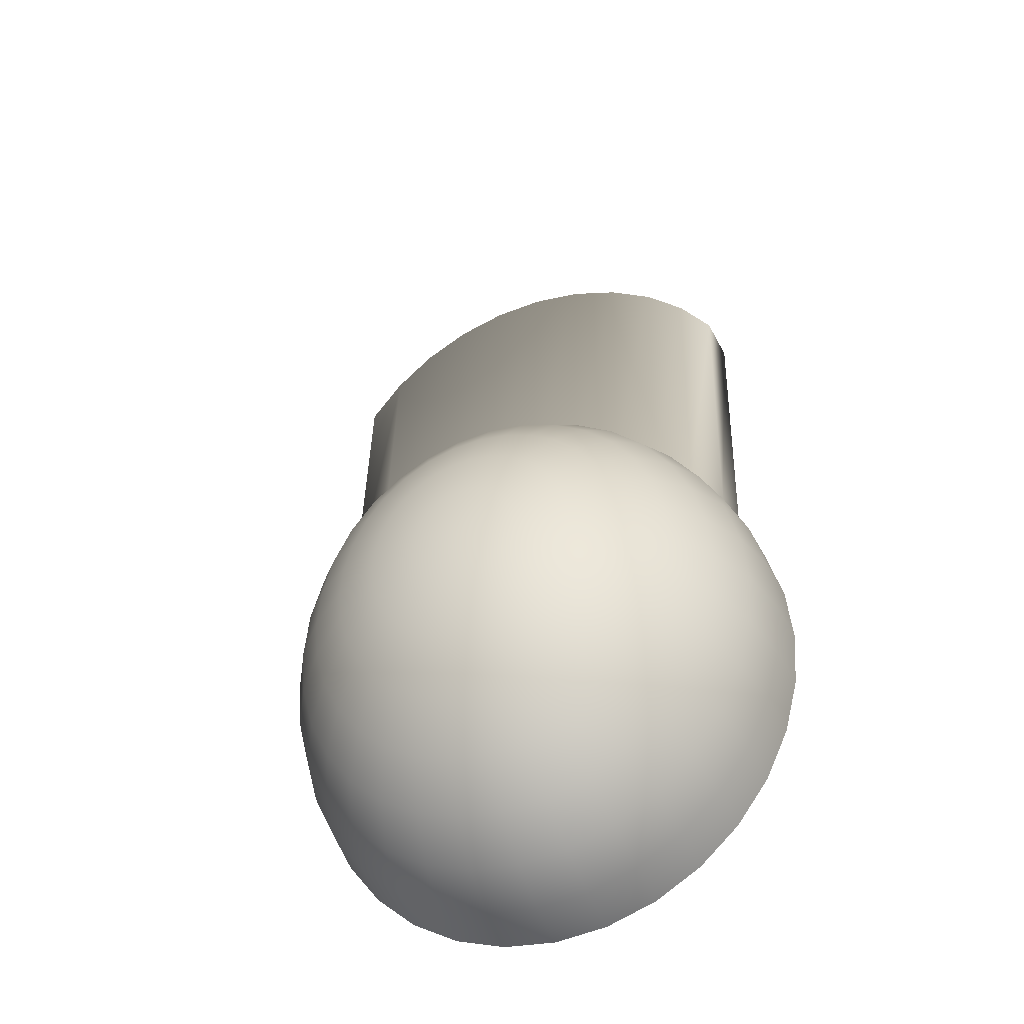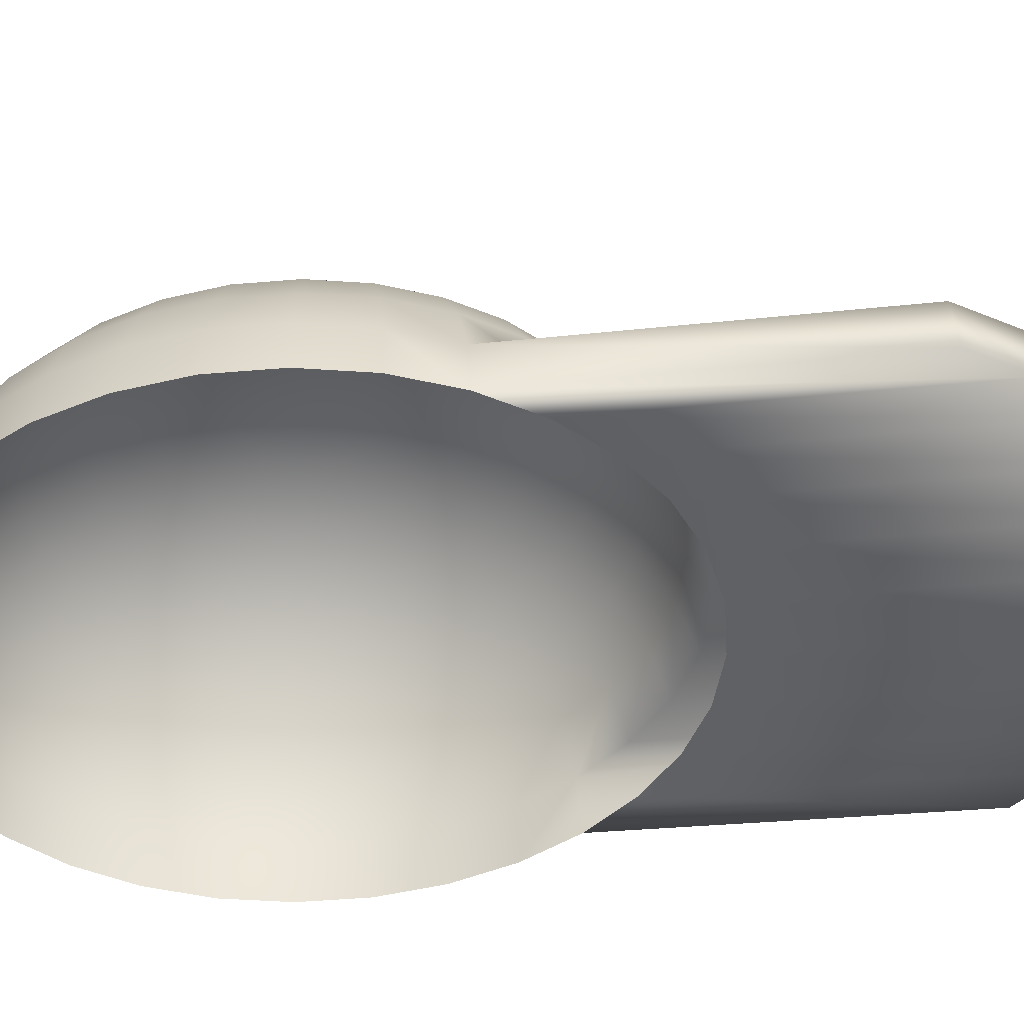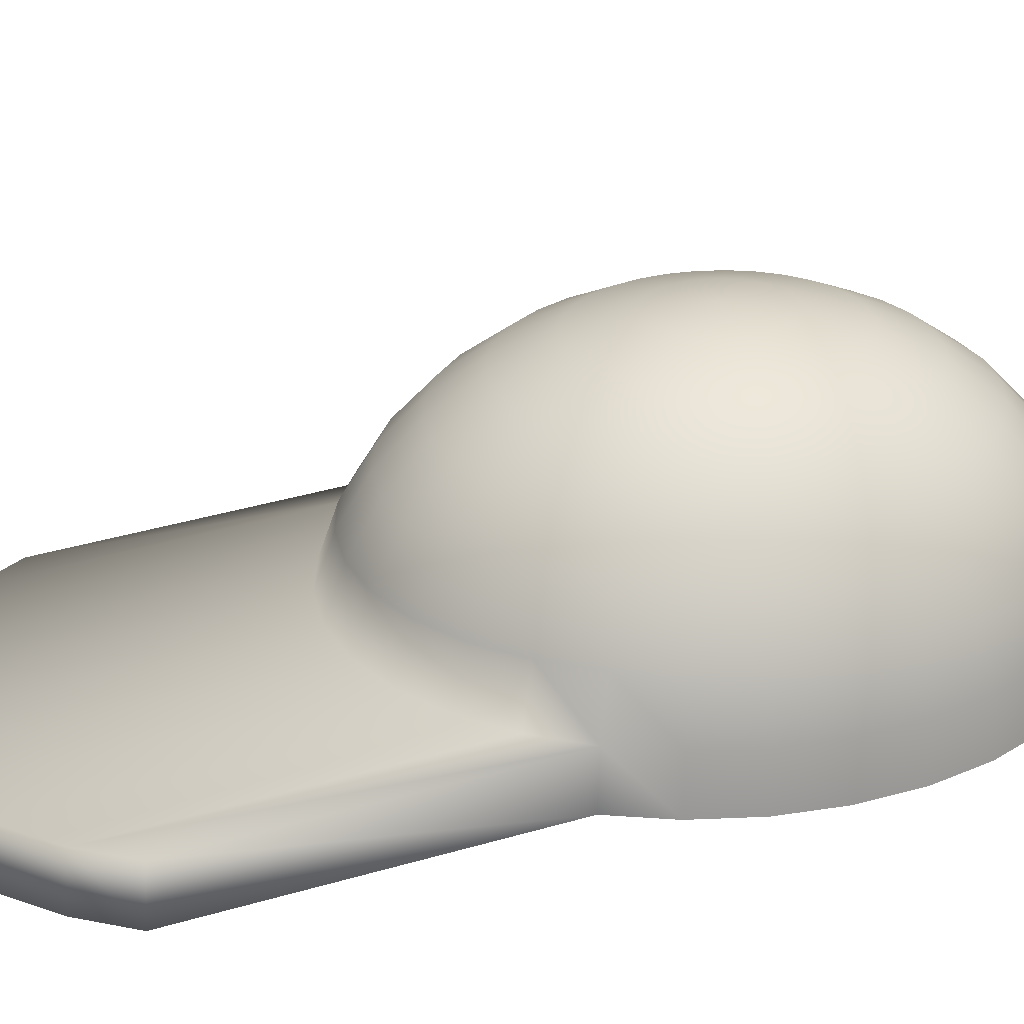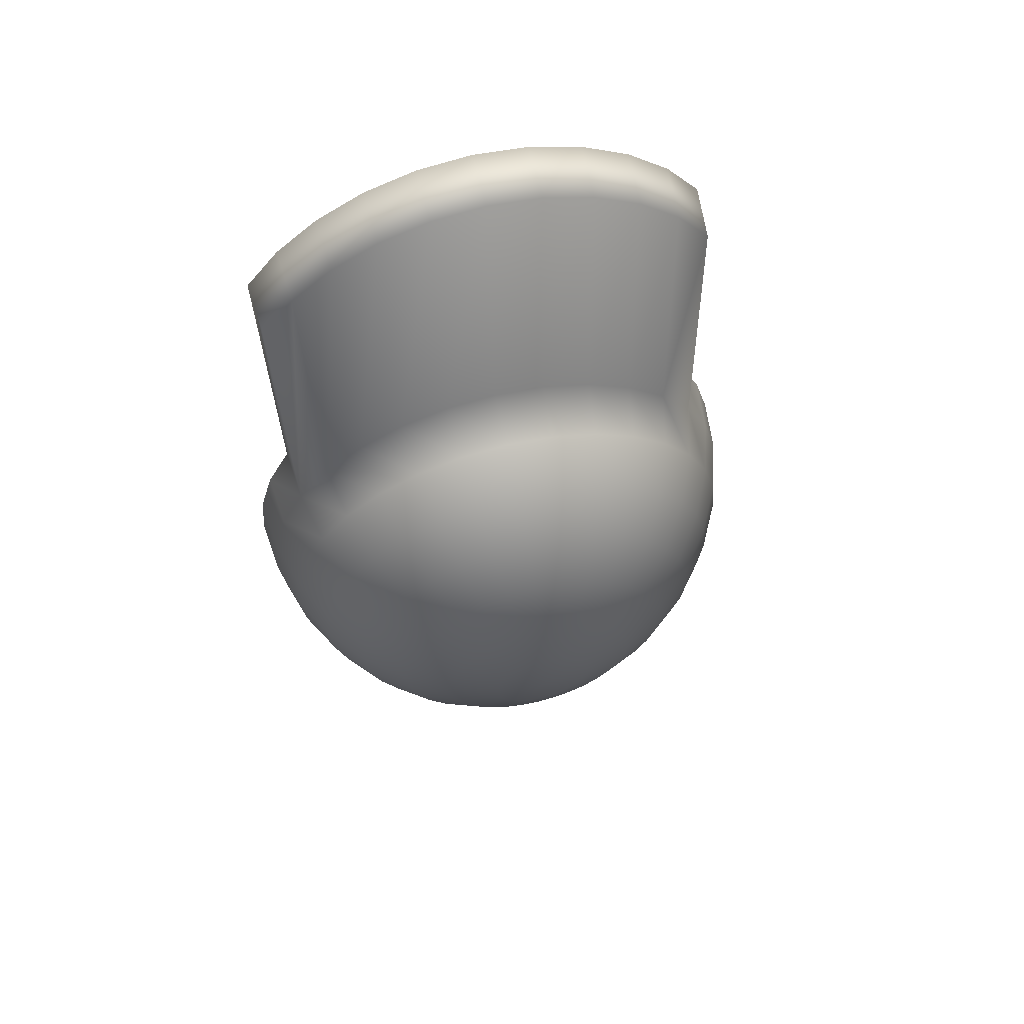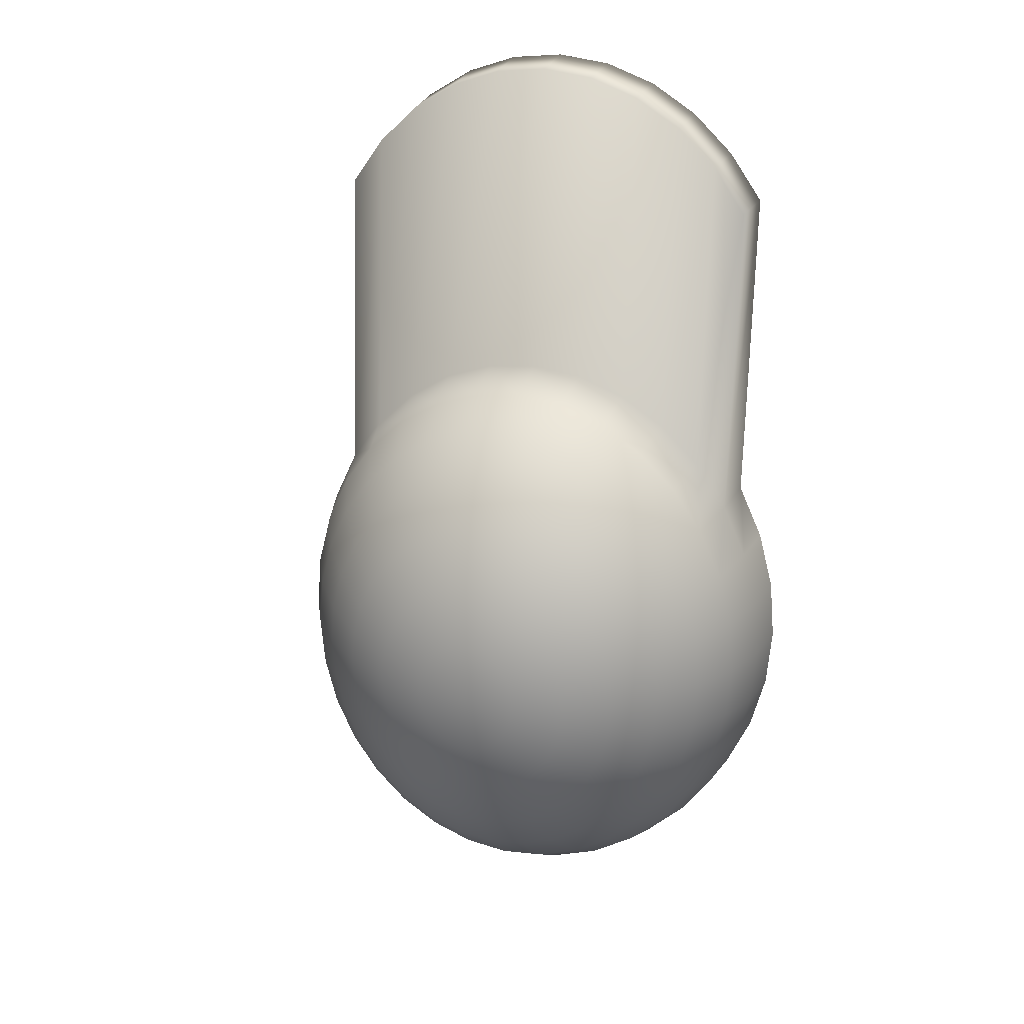
<metadata>
{"format":"obj","ext":"obj","renderer":"f3d","projection":"perspective","resolution":1024,"background":"white","views":[{"elev":-44.2,"azim":-159.9,"up":"+Z"},{"elev":-47.0,"azim":-79.6,"up":"+Y"},{"elev":27.7,"azim":71.4,"up":"+Y"},{"elev":65.7,"azim":165.9,"up":"+Z"},{"elev":23.2,"azim":-159.5,"up":"+Z"}]}
</metadata>
<code>
o basecap
v 0 0.3327 -0.2203
v 0 0.2378 -0.3296
v 0 0.1138 -0.3888
v 0 0.04667 -0.3965
v 0.01309 0.3841 -0.07586
v 0.02568 0.3645 -0.1488
v 0.03729 0.3327 -0.216
v 0.04746 0.2899 -0.275
v 0.0558 0.2378 -0.3233
v 0.062 0.1783 -0.3592
v 0.06582 0.1138 -0.3814
v 0.06711 0.04667 -0.3888
v 0.02568 0.3841 -0.07146
v 0.05038 0.3645 -0.1402
v 0.07314 0.3327 -0.2035
v 0.09309 0.2899 -0.259
v 0.1095 0.2378 -0.3046
v 0.1216 0.1783 -0.3384
v 0.1291 0.1138 -0.3592
v 0.1316 0.04667 -0.3663
v 0.03729 0.3841 -0.06431
v 0.07314 0.3645 -0.1262
v 0.1062 0.3327 -0.1831
v 0.1351 0.2899 -0.2331
v 0.1589 0.2378 -0.2741
v 0.1766 0.1783 -0.3046
v 0.1875 0.1138 -0.3233
v 0.1911 0.04667 -0.3296
v 0.04746 0.3841 -0.05469
v 0.09309 0.3645 -0.1073
v 0.1351 0.3327 -0.1557
v 0.172 0.2899 -0.1982
v 0.2023 0.2378 -0.2331
v 0.2247 0.1783 -0.259
v 0.2386 0.1138 -0.275
v 0.2433 0.04667 -0.2803
v 0.0558 0.3841 -0.04297
v 0.1095 0.3645 -0.08429
v 0.1589 0.3327 -0.1224
v 0.2023 0.2899 -0.1557
v 0.2378 0.2378 -0.1831
v 0.2643 0.1783 -0.2035
v 0.2805 0.1138 -0.216
v 0.286 0.04667 -0.2203
v 0 0.3907 -0
v 0.062 0.3841 -0.0296
v 0.1216 0.3645 -0.05806
v 0.1766 0.3327 -0.08429
v 0.2247 0.2899 -0.1073
v 0.2643 0.2378 -0.1262
v 0.2936 0.1783 -0.1402
v 0.3117 0.1138 -0.1488
v 0.3178 0.04667 -0.1517
v 0.06582 0.3841 -0.01509
v 0.1291 0.3645 -0.0296
v 0.1875 0.3327 -0.04297
v 0.2386 0.2899 -0.05469
v 0.2805 0.2378 -0.06431
v 0.3117 0.1783 -0.07146
v 0.3309 0.1138 -0.07586
v 0.3374 0.04667 -0.07735
v 0.06711 0.3841 -0
v 0.1316 0.3645 -0
v 0.1911 0.3327 -0
v 0.2433 0.2899 -0
v 0.286 0.2378 -0
v 0.3178 0.1783 -0
v 0.3374 0.1138 -0
v 0.344 0.04667 -0
v 0.06582 0.3841 0.01509
v 0.1291 0.3645 0.0296
v 0.1875 0.3327 0.04297
v 0.2386 0.2899 0.05469
v 0.2805 0.2378 0.06431
v 0.3117 0.1783 0.07146
v 0.3309 0.1138 0.07586
v 0.3374 0.04667 0.07735
v 0.062 0.3841 0.0296
v 0.1216 0.3645 0.05806
v 0.1766 0.3327 0.08429
v 0.2247 0.2899 0.1073
v 0.2643 0.2378 0.1262
v 0.2936 0.1783 0.1402
v 0.3117 0.1138 0.1488
v 0.3178 0.04667 0.1517
v 0.0558 0.3841 0.04297
v 0.1095 0.3645 0.08429
v 0.1589 0.3327 0.1224
v 0.2023 0.2899 0.1557
v 0.2378 0.2378 0.1831
v 0.2643 0.1783 0.2035
v 0.2805 0.1138 0.216
v 0.286 0.04667 0.2203
v 0.04746 0.3841 0.05469
v 0.09309 0.3645 0.1073
v 0.1351 0.3327 0.1557
v 0.172 0.2899 0.1982
v 0.2023 0.2378 0.2331
v 0.2247 0.1783 0.259
v 0.2386 0.1138 0.275
v 0.2433 0.04667 0.2803
v 0.03729 0.3841 0.06431
v 0.07314 0.3645 0.1262
v 0.1062 0.3327 0.1831
v 0.1351 0.2899 0.2331
v 0.1589 0.2378 0.2741
v 0.1766 0.1783 0.3046
v 0.1875 0.1138 0.3233
v 0.1911 0.04667 0.3296
v 0.02568 0.3841 0.07146
v 0.05038 0.3645 0.1402
v 0.07314 0.3327 0.2035
v 0.09309 0.2899 0.259
v 0.1095 0.2378 0.3046
v 0.1216 0.1783 0.3384
v 0.1291 0.1138 0.3592
v 0.1316 0.04667 0.3663
v 0.01309 0.3841 0.07586
v 0.02568 0.3645 0.1488
v 0.03729 0.3327 0.216
v 0.04746 0.2899 0.275
v 0.0558 0.2378 0.3233
v 0.062 0.1783 0.3592
v 0.06582 0.1138 0.3814
v 0.06711 0.04667 0.3888
v 0 0.3841 0.07735
v 0 0.3645 0.1517
v 0 0.3327 0.2203
v 0 0.2899 0.2803
v 0 0.2378 0.3296
v 0 0.1783 0.3663
v 0 0.1138 0.3888
v 0 0.04667 0.3965
v -0.01309 0.3841 0.07586
v -0.02568 0.3645 0.1488
v -0.03729 0.3327 0.216
v -0.04746 0.2899 0.275
v -0.0558 0.2378 0.3233
v -0.062 0.1783 0.3592
v -0.06582 0.1138 0.3814
v -0.06711 0.04667 0.3888
v -0.02568 0.3841 0.07146
v -0.05038 0.3645 0.1402
v -0.07314 0.3327 0.2035
v -0.09309 0.2899 0.259
v -0.1095 0.2378 0.3046
v -0.1216 0.1783 0.3384
v -0.1291 0.1138 0.3592
v -0.1316 0.04667 0.3663
v -0.03729 0.3841 0.06431
v -0.07314 0.3645 0.1262
v -0.1062 0.3327 0.1831
v -0.1351 0.2899 0.2331
v -0.1589 0.2378 0.2741
v -0.1766 0.1783 0.3046
v -0.1875 0.1138 0.3233
v -0.1911 0.04667 0.3296
v -0.04746 0.3841 0.05469
v -0.09309 0.3645 0.1073
v -0.1351 0.3327 0.1557
v -0.172 0.2899 0.1982
v -0.2023 0.2378 0.2331
v -0.2247 0.1783 0.259
v -0.2386 0.1138 0.275
v -0.2433 0.04667 0.2803
v -0.0558 0.3841 0.04297
v -0.1095 0.3645 0.08429
v -0.1589 0.3327 0.1224
v -0.2023 0.2899 0.1557
v -0.2378 0.2378 0.1831
v -0.2643 0.1783 0.2035
v -0.2805 0.1138 0.216
v -0.286 0.04667 0.2203
v -0.062 0.3841 0.0296
v -0.1216 0.3645 0.05806
v -0.1766 0.3327 0.08429
v -0.2247 0.2899 0.1073
v -0.2643 0.2378 0.1262
v -0.2936 0.1783 0.1402
v -0.3117 0.1138 0.1488
v -0.3178 0.04667 0.1517
v -0.06582 0.3841 0.01509
v -0.1291 0.3645 0.0296
v -0.1875 0.3327 0.04297
v -0.2386 0.2899 0.05469
v -0.2805 0.2378 0.06431
v -0.3117 0.1783 0.07146
v -0.3309 0.1138 0.07586
v -0.3374 0.04667 0.07735
v -0.06711 0.3841 -0
v -0.1316 0.3645 -0
v -0.1911 0.3327 -0
v -0.2433 0.2899 -0
v -0.286 0.2378 -0
v -0.3178 0.1783 -0
v -0.3374 0.1138 -0
v -0.344 0.04667 -0
v -0.06582 0.3841 -0.01509
v -0.1291 0.3645 -0.0296
v -0.1875 0.3327 -0.04297
v -0.2386 0.2899 -0.05469
v -0.2805 0.2378 -0.06431
v -0.3117 0.1783 -0.07146
v -0.3309 0.1138 -0.07586
v -0.3374 0.04667 -0.07735
v -0.062 0.3841 -0.0296
v -0.1216 0.3645 -0.05806
v -0.1766 0.3327 -0.08429
v -0.2247 0.2899 -0.1073
v -0.2643 0.2378 -0.1262
v -0.2936 0.1783 -0.1402
v -0.3117 0.1138 -0.1488
v -0.3178 0.04667 -0.1517
v -0.0558 0.3841 -0.04297
v -0.1095 0.3645 -0.08429
v -0.1589 0.3327 -0.1224
v -0.2023 0.2899 -0.1557
v -0.2378 0.2378 -0.1831
v -0.2643 0.1783 -0.2035
v -0.2805 0.1138 -0.216
v -0.286 0.04667 -0.2203
v -0.04746 0.3841 -0.05469
v -0.09309 0.3645 -0.1073
v -0.1351 0.3327 -0.1557
v -0.172 0.2899 -0.1982
v -0.2023 0.2378 -0.2331
v -0.2247 0.1783 -0.259
v -0.2386 0.1138 -0.275
v -0.2433 0.04667 -0.2803
v -0.03729 0.3841 -0.06431
v -0.07314 0.3645 -0.1262
v -0.1062 0.3327 -0.1831
v -0.1351 0.2899 -0.2331
v -0.1589 0.2378 -0.2741
v -0.1766 0.1783 -0.3046
v -0.1875 0.1138 -0.3233
v -0.1911 0.04667 -0.3296
v -0.02568 0.3841 -0.07146
v -0.05038 0.3645 -0.1402
v -0.07314 0.3327 -0.2035
v -0.09309 0.2899 -0.259
v -0.1095 0.2378 -0.3046
v -0.1216 0.1783 -0.3384
v -0.1291 0.1138 -0.3592
v -0.1316 0.04667 -0.3663
v -0.01309 0.3841 -0.07586
v -0.02568 0.3645 -0.1488
v -0.03729 0.3327 -0.216
v -0.04746 0.2899 -0.275
v -0.0558 0.2378 -0.3233
v -0.062 0.1783 -0.3592
v -0.06582 0.1138 -0.3814
v -0.06711 0.04667 -0.3888
v 0 0.3841 -0.07735
v 0 0.3645 -0.1517
v 0 0.2899 -0.2803
v 0 0.1783 -0.3663
v 0.2805 0.08187 0.622
v 0.286 0.01476 0.6262
v 0.2386 0.08187 0.6809
v 0.2433 0.01476 0.6863
v 0.1875 0.08187 0.7293
v 0.1911 0.01476 0.7356
v 0.1291 0.08187 0.7652
v 0.1316 0.01476 0.7722
v 0.06582 0.08187 0.7873
v 0.06711 0.01476 0.7948
v 0 0.08187 0.7948
v 0 0.01476 0.8024
v -0.06582 0.08187 0.7873
v -0.06711 0.01476 0.7948
v -0.1291 0.08187 0.7652
v -0.1316 0.01476 0.7722
v -0.1875 0.08187 0.7293
v -0.1911 0.01476 0.7356
v -0.2386 0.08187 0.6809
v -0.2433 0.01476 0.6863
v -0.2805 0.08187 0.622
v -0.286 0.01476 0.6262
f 2 256 8 9
f 257 2 9 10
f 3 257 10 11
f 4 3 11 12
f 254 45 5
f 255 254 5 6
f 1 255 6 7
f 256 1 7 8
f 8 7 15 16
f 9 8 16 17
f 10 9 17 18
f 11 10 18 19
f 12 11 19 20
f 5 45 13
f 6 5 13 14
f 7 6 14 15
f 20 19 27 28
f 13 45 21
f 14 13 21 22
f 15 14 22 23
f 16 15 23 24
f 17 16 24 25
f 18 17 25 26
f 19 18 26 27
f 24 23 31 32
f 25 24 32 33
f 26 25 33 34
f 27 26 34 35
f 28 27 35 36
f 21 45 29
f 22 21 29 30
f 23 22 30 31
f 36 35 43 44
f 29 45 37
f 30 29 37 38
f 31 30 38 39
f 32 31 39 40
f 33 32 40 41
f 34 33 41 42
f 35 34 42 43
f 41 40 49 50
f 42 41 50 51
f 43 42 51 52
f 44 43 52 53
f 37 45 46
f 38 37 46 47
f 39 38 47 48
f 40 39 48 49
f 46 45 54
f 47 46 54 55
f 48 47 55 56
f 49 48 56 57
f 50 49 57 58
f 51 50 58 59
f 52 51 59 60
f 53 52 60 61
f 58 57 65 66
f 59 58 66 67
f 60 59 67 68
f 61 60 68 69
f 54 45 62
f 55 54 62 63
f 56 55 63 64
f 57 56 64 65
f 63 62 70 71
f 64 63 71 72
f 65 64 72 73
f 66 65 73 74
f 67 66 74 75
f 68 67 75 76
f 69 68 76 77
f 62 45 70
f 75 74 82 83
f 76 75 83 84
f 77 76 84 85
f 70 45 78
f 71 70 78 79
f 72 71 79 80
f 73 72 80 81
f 74 73 81 82
f 80 79 87 88
f 81 80 88 89
f 82 81 89 90
f 83 82 90 91
f 84 83 91 92
f 85 84 92 93
f 78 45 86
f 79 78 86 87
f 92 91 99 100
f 93 92 258 259
f 86 45 94
f 87 86 94 95
f 88 87 95 96
f 89 88 96 97
f 90 89 97 98
f 91 90 98 99
f 96 95 103 104
f 97 96 104 105
f 98 97 105 106
f 99 98 106 107
f 100 99 107 108
f 109 101 261 263
f 94 45 102
f 95 94 102 103
f 108 107 115 116
f 141 133 269 271
f 102 45 110
f 103 102 110 111
f 104 103 111 112
f 105 104 112 113
f 106 105 113 114
f 107 106 114 115
f 113 112 120 121
f 114 113 121 122
f 115 114 122 123
f 116 115 123 124
f 125 117 265 267
f 110 45 118
f 111 110 118 119
f 112 111 119 120
f 157 149 273 275
f 118 45 126
f 119 118 126 127
f 120 119 127 128
f 121 120 128 129
f 122 121 129 130
f 123 122 130 131
f 124 123 131 132
f 129 128 136 137
f 130 129 137 138
f 131 130 138 139
f 132 131 139 140
f 100 108 262 260
f 126 45 134
f 127 126 134 135
f 128 127 135 136
f 132 140 270 268
f 134 45 142
f 135 134 142 143
f 136 135 143 144
f 137 136 144 145
f 138 137 145 146
f 139 138 146 147
f 140 139 147 148
f 146 145 153 154
f 147 146 154 155
f 148 147 155 156
f 173 165 277 279
f 142 45 150
f 143 142 150 151
f 144 143 151 152
f 145 144 152 153
f 151 150 158 159
f 152 151 159 160
f 153 152 160 161
f 154 153 161 162
f 155 154 162 163
f 156 155 163 164
f 116 124 266 264
f 150 45 158
f 163 162 170 171
f 164 163 171 172
f 148 156 274 272
f 158 45 166
f 159 158 166 167
f 160 159 167 168
f 161 160 168 169
f 162 161 169 170
f 167 166 174 175
f 168 167 175 176
f 169 168 176 177
f 170 169 177 178
f 171 170 178 179
f 172 171 179 180
f 173 172 180 181
f 166 45 174
f 179 178 186 187
f 180 179 187 188
f 181 180 188 189
f 174 45 182
f 175 174 182 183
f 176 175 183 184
f 177 176 184 185
f 178 177 185 186
f 184 183 191 192
f 185 184 192 193
f 186 185 193 194
f 187 186 194 195
f 188 187 195 196
f 189 188 196 197
f 182 45 190
f 183 182 190 191
f 196 195 203 204
f 197 196 204 205
f 190 45 198
f 191 190 198 199
f 192 191 199 200
f 193 192 200 201
f 194 193 201 202
f 195 194 202 203
f 200 199 207 208
f 201 200 208 209
f 202 201 209 210
f 203 202 210 211
f 204 203 211 212
f 205 204 212 213
f 198 45 206
f 199 198 206 207
f 212 211 219 220
f 213 212 220 221
f 206 45 214
f 207 206 214 215
f 208 207 215 216
f 209 208 216 217
f 210 209 217 218
f 211 210 218 219
f 217 216 224 225
f 218 217 225 226
f 219 218 226 227
f 220 219 227 228
f 221 220 228 229
f 214 45 222
f 215 214 222 223
f 216 215 223 224
f 229 228 236 237
f 222 45 230
f 223 222 230 231
f 224 223 231 232
f 225 224 232 233
f 226 225 233 234
f 227 226 234 235
f 228 227 235 236
f 234 233 241 242
f 235 234 242 243
f 236 235 243 244
f 237 236 244 245
f 230 45 238
f 231 230 238 239
f 232 231 239 240
f 233 232 240 241
f 238 45 246
f 239 238 246 247
f 240 239 247 248
f 241 240 248 249
f 242 241 249 250
f 243 242 250 251
f 244 243 251 252
f 245 244 252 253
f 250 249 256 2
f 251 250 2 257
f 252 251 257 3
f 253 252 3 4
f 246 45 254
f 247 246 254 255
f 248 247 255 1
f 249 248 1 256
f 259 258 260 261
f 261 260 262 263
f 263 262 264 265
f 265 264 266 267
f 267 266 268 269
f 269 268 270 271
f 271 270 272 273
f 273 272 274 275
f 275 274 276 277
f 277 276 278 279
f 92 100 260 258
f 108 116 264 262
f 172 173 279 278
f 133 125 267 269
f 156 164 276 274
f 149 141 271 273
f 165 157 275 277
f 124 132 268 266
f 101 93 259 261
f 140 148 272 270
f 117 109 263 265
f 164 172 278 276

</code>
